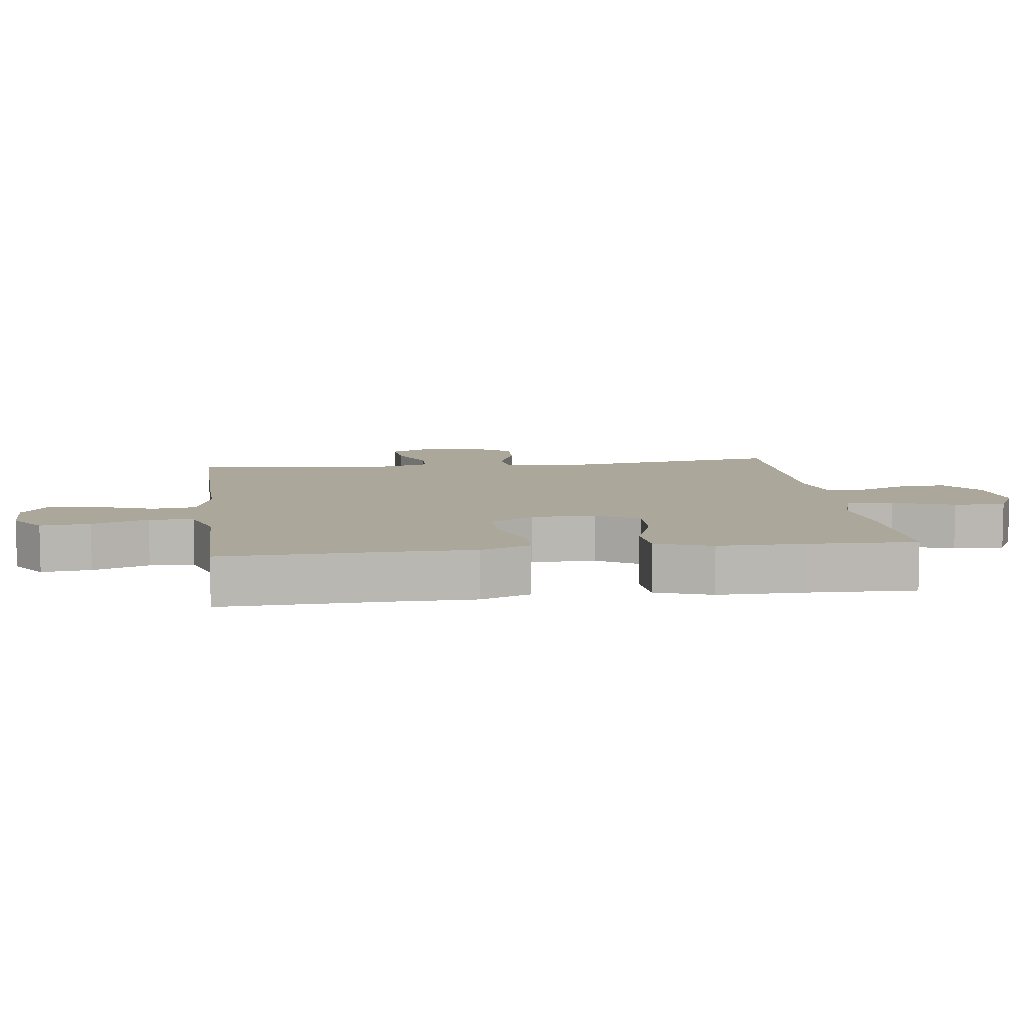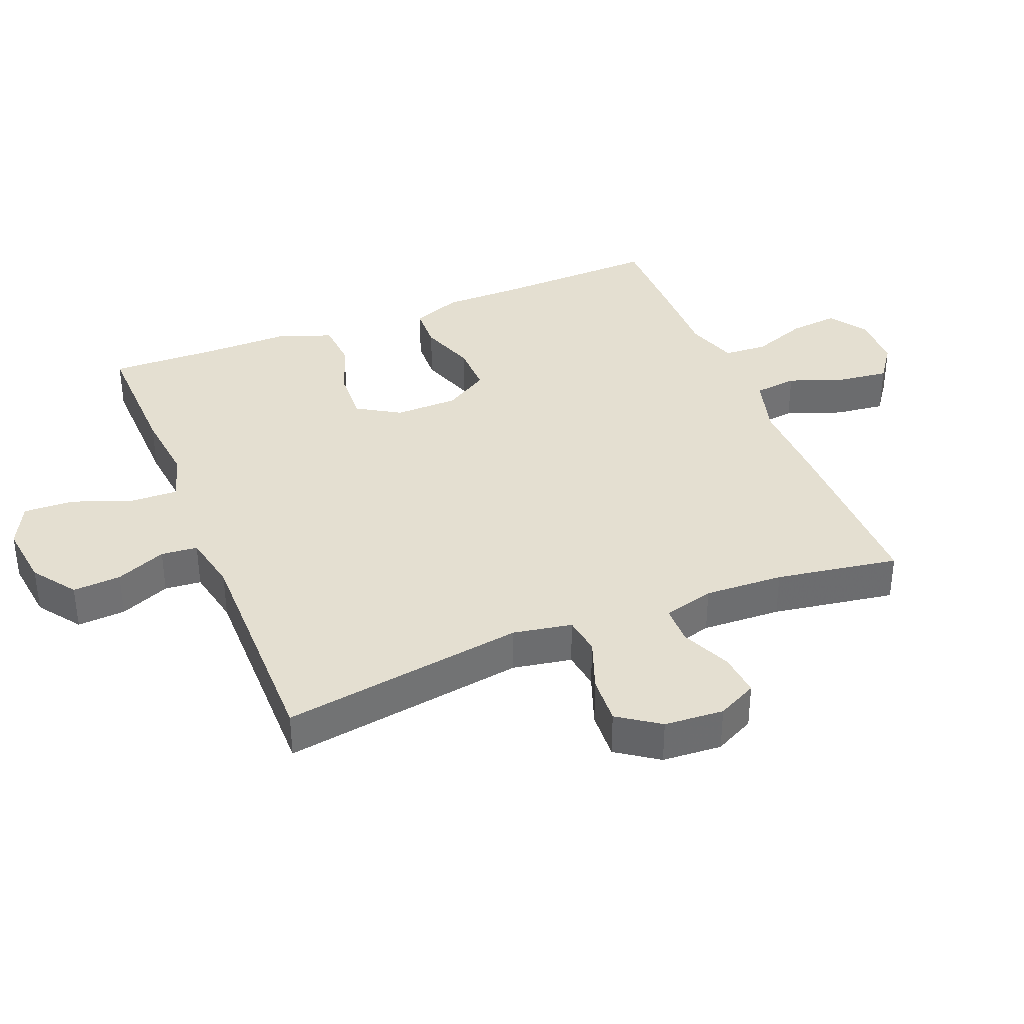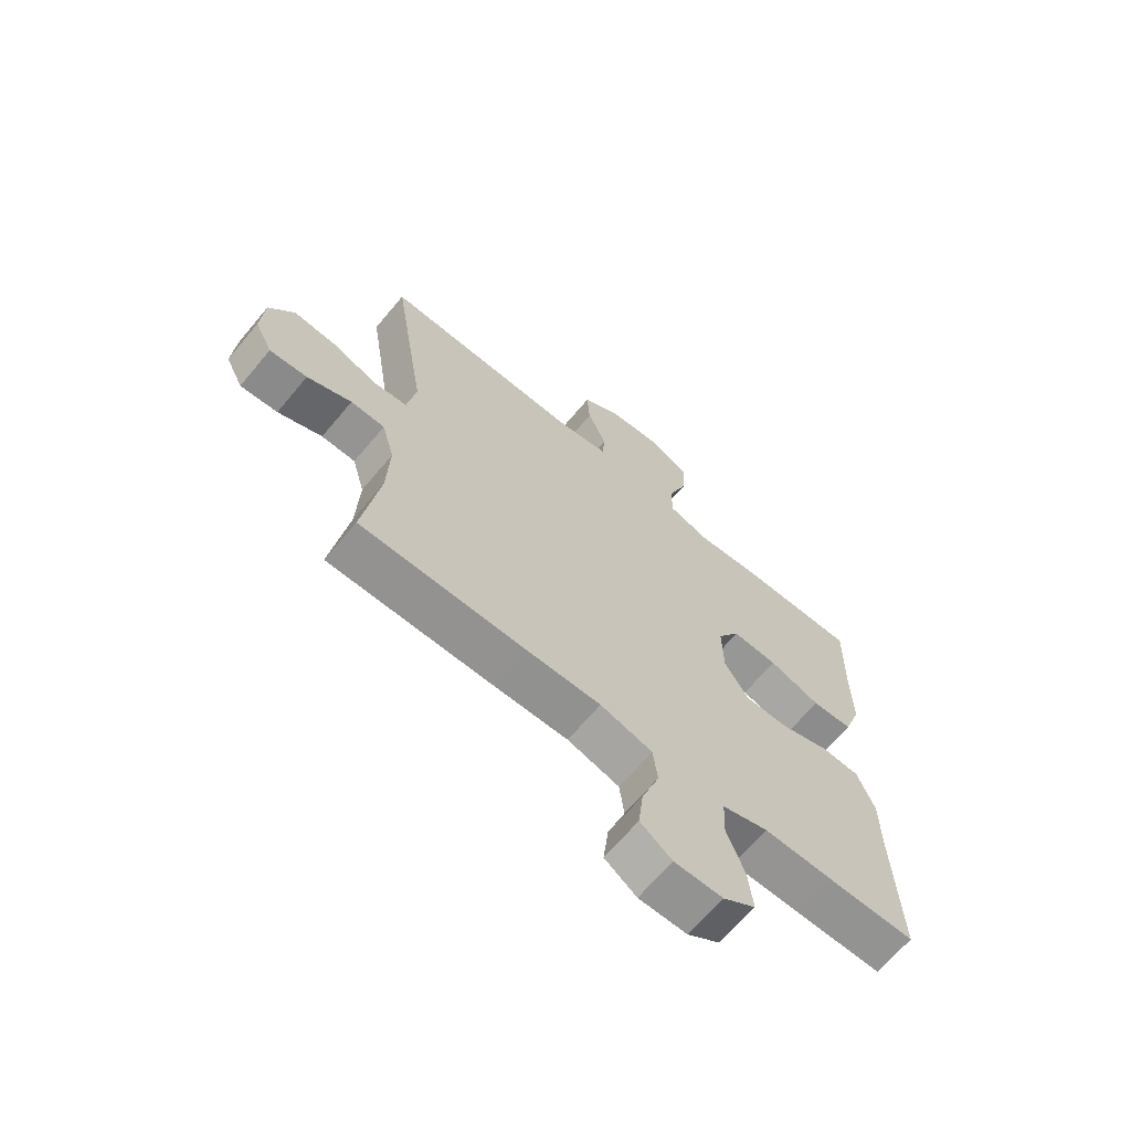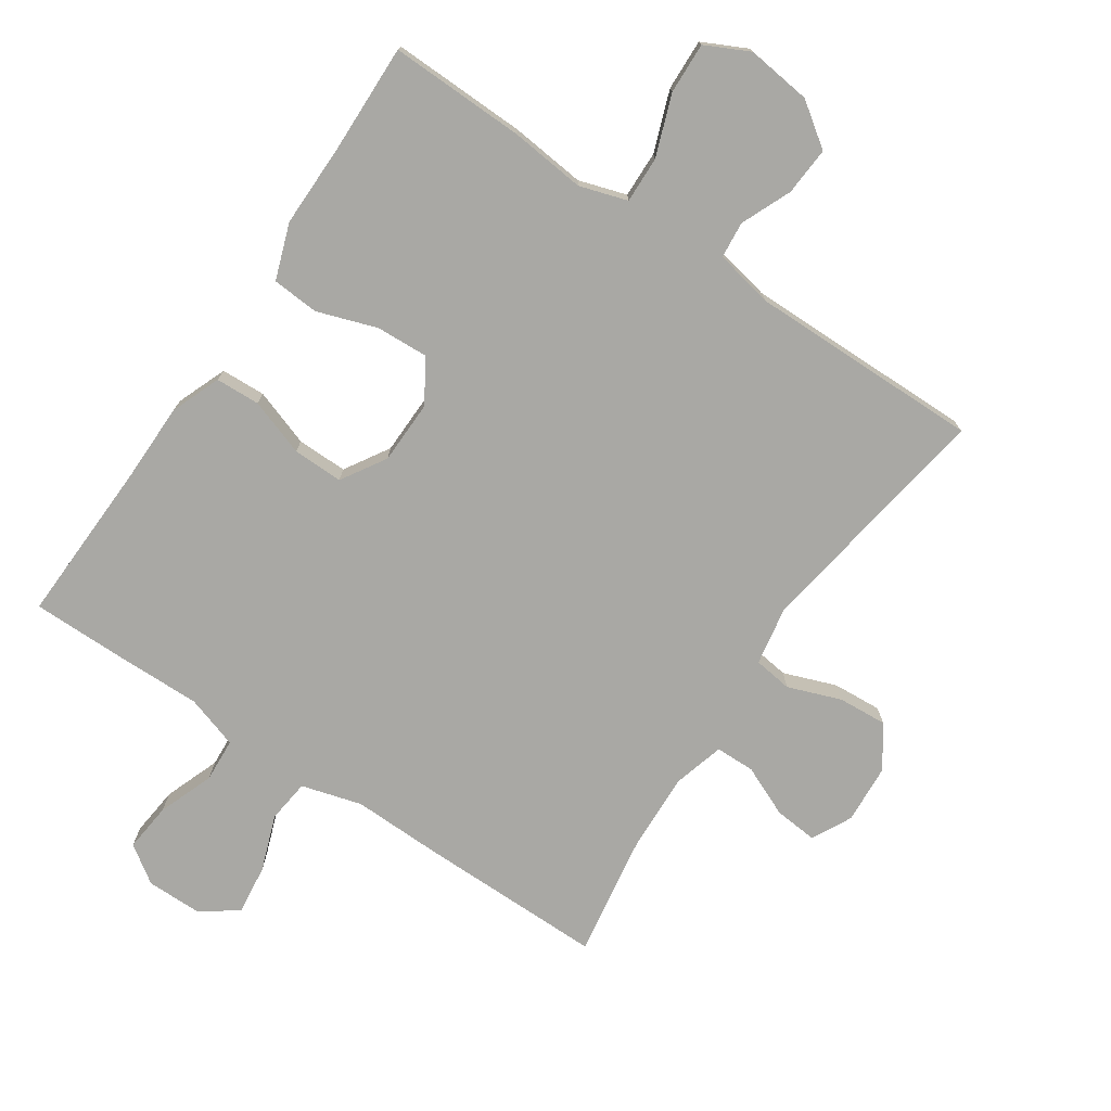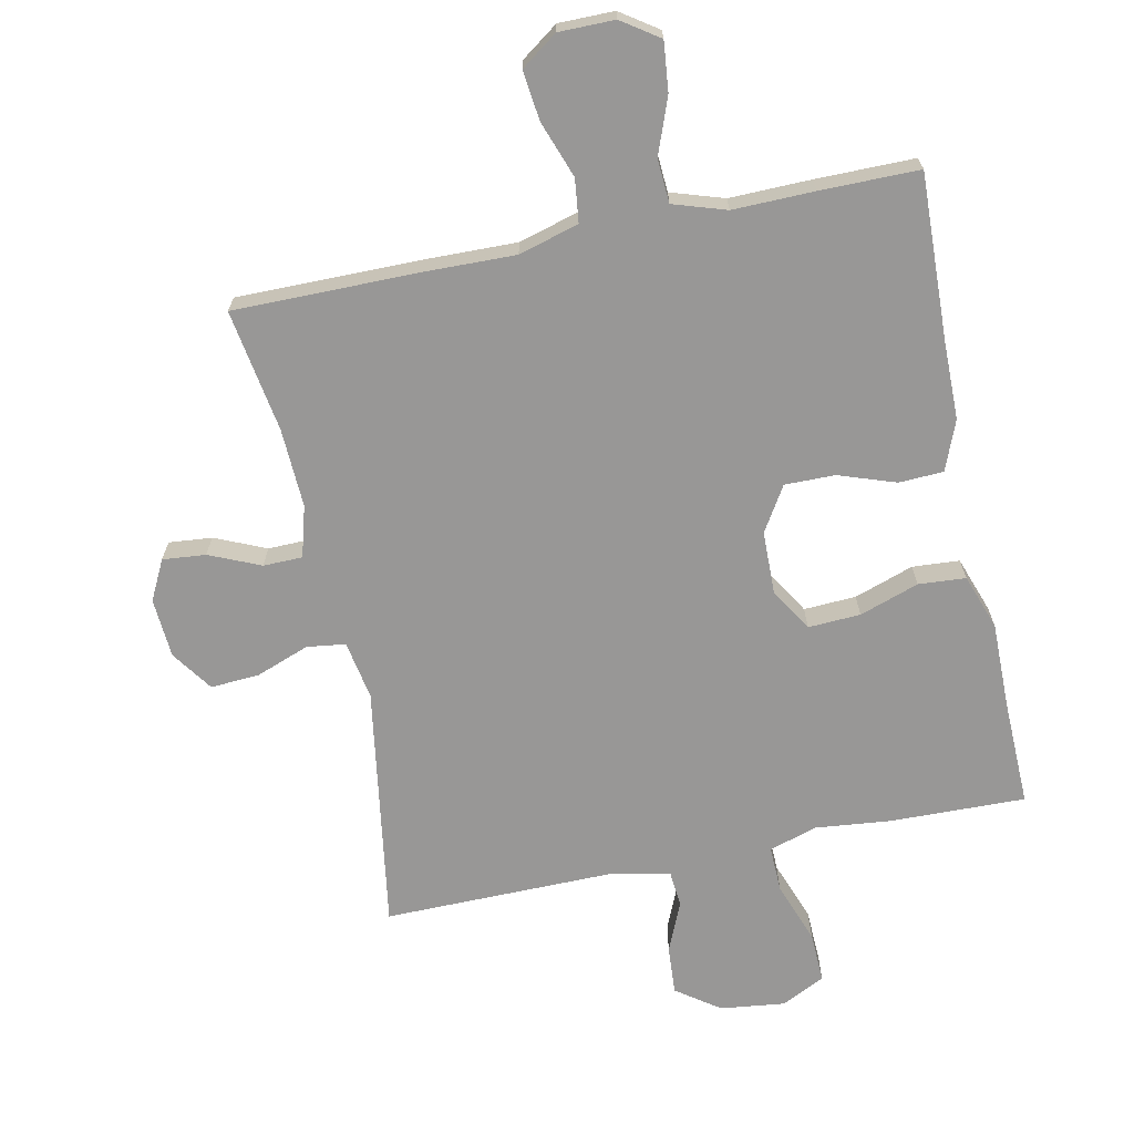
<metadata>
{"format":"obj","ext":"obj","renderer":"f3d","projection":"perspective","resolution":1024,"background":"white","views":[{"elev":8.2,"azim":-97.4,"up":"+Y"},{"elev":36.6,"azim":68.1,"up":"+Y"},{"elev":-66.6,"azim":140.1,"up":"+Z"},{"elev":-74.9,"azim":-33.9,"up":"+Y"},{"elev":-68.3,"azim":-168.2,"up":"+Y"}]}
</metadata>
<code>
v -0.5 0.07 0.5
v -0.292 0.07 0.495
v -0.177 0.07 0.483
v -0.104 0.07 0.506
v -0.106 0.07 0.577
v -0.14 0.07 0.67
v -0.143 0.07 0.748
v -0.076 0.07 0.781
v 0.023 0.07 0.769
v 0.089 0.07 0.722
v 0.084 0.07 0.648
v 0.051 0.07 0.571
v 0.056 0.07 0.515
v 0.146 0.07 0.497
v 0.5 0.07 0.5
v 0.441 0.07 0.126
v 0.457 0.07 0.036
v 0.516 0.07 0.028
v 0.597 0.07 0.058
v 0.672 0.07 0.063
v 0.716 0.07 0
v 0.722 0.07 -0.091
v 0.691 0.07 -0.152
v 0.625 0.07 -0.146
v 0.547 0.07 -0.112
v 0.487 0.07 -0.113
v 0.465 0.07 -0.191
v 0.47 0.07 -0.312
v 0.5 0.07 -0.5
v 0.215 0.07 -0.499
v 0.078 0.07 -0.496
v -0.014 0.07 -0.522
v -0.022 0.07 -0.588
v 0.009 0.07 -0.674
v 0.018 0.07 -0.75
v -0.038 0.07 -0.79
v -0.123 0.07 -0.79
v -0.18 0.07 -0.751
v -0.172 0.07 -0.676
v -0.14 0.07 -0.591
v -0.144 0.07 -0.524
v -0.225 0.07 -0.498
v -0.349 0.07 -0.5
v -0.5 0.07 -0.5
v -0.491 0.07 -0.247
v -0.49 0.07 -0.128
v -0.46 0.07 -0.052
v -0.392 0.07 -0.049
v -0.305 0.07 -0.079
v -0.228 0.07 -0.08
v -0.186 0.07 -0.012
v -0.184 0.07 0.085
v -0.224 0.07 0.15
v -0.304 0.07 0.146
v -0.395 0.07 0.115
v -0.467 0.07 0.12
v -0.497 0.07 0.205
v -0.496 0.07 0.336
v -0.5 0 0.5
v -0.292 0 0.495
v -0.177 0 0.483
v -0.104 0 0.506
v -0.106 0 0.577
v -0.14 0 0.67
v -0.143 0 0.748
v -0.076 0 0.781
v 0.023 0 0.769
v 0.089 0 0.722
v 0.084 0 0.648
v 0.051 0 0.571
v 0.056 0 0.515
v 0.146 0 0.497
v 0.5 0 0.5
v 0.441 0 0.126
v 0.457 0 0.036
v 0.516 0 0.028
v 0.597 0 0.058
v 0.672 0 0.063
v 0.716 0 0
v 0.722 0 -0.091
v 0.691 0 -0.152
v 0.625 0 -0.146
v 0.547 0 -0.112
v 0.487 0 -0.113
v 0.465 0 -0.191
v 0.47 0 -0.312
v 0.5 0 -0.5
v 0.215 0 -0.499
v 0.078 0 -0.496
v -0.014 0 -0.522
v -0.022 0 -0.588
v 0.009 0 -0.674
v 0.018 0 -0.75
v -0.038 0 -0.79
v -0.123 0 -0.79
v -0.18 0 -0.751
v -0.172 0 -0.676
v -0.14 0 -0.591
v -0.144 0 -0.524
v -0.225 0 -0.498
v -0.349 0 -0.5
v -0.5 0 -0.5
v -0.491 0 -0.247
v -0.49 0 -0.128
v -0.46 0 -0.052
v -0.392 0 -0.049
v -0.305 0 -0.079
v -0.228 0 -0.08
v -0.186 0 -0.012
v -0.184 0 0.085
v -0.224 0 0.15
v -0.304 0 0.146
v -0.395 0 0.115
v -0.467 0 0.12
v -0.497 0 0.205
v -0.496 0 0.336
f 55 56 57 58
f 54 55 58 1
f 53 54 1 2
f 52 53 2 3
f 46 47 48 49
f 45 46 49 50
f 42 43 44 45
f 41 42 45 50
f 37 38 39 40
f 37 40 41
f 36 37 41
f 33 34 35 36
f 33 36 41 50
f 28 29 30 31
f 27 28 31 32
f 26 27 32
f 22 23 24 25
f 22 25 26
f 21 22 26
f 18 19 20 21
f 17 18 21 26
f 14 15 16
f 13 14 16 17
f 9 10 11 12
f 9 12 13
f 8 9 13
f 5 6 7 8
f 4 5 8 13
f 52 3 4 13
f 51 52 13 17
f 32 33 50 51
f 17 26 32 51
f 116 115 114 113
f 59 116 113 112
f 60 59 112 111
f 61 60 111 110
f 107 106 105 104
f 108 107 104 103
f 103 102 101 100
f 108 103 100 99
f 98 97 96 95
f 99 98 95
f 99 95 94
f 94 93 92 91
f 108 99 94 91
f 89 88 87 86
f 90 89 86 85
f 90 85 84
f 83 82 81 80
f 84 83 80
f 84 80 79
f 79 78 77 76
f 84 79 76 75
f 74 73 72
f 75 74 72 71
f 70 69 68 67
f 71 70 67
f 71 67 66
f 66 65 64 63
f 71 66 63 62
f 71 62 61 110
f 75 71 110 109
f 109 108 91 90
f 109 90 84 75
f 1 59 60 2
f 2 60 61 3
f 3 61 62 4
f 4 62 63 5
f 5 63 64 6
f 6 64 65 7
f 7 65 66 8
f 8 66 67 9
f 9 67 68 10
f 10 68 69 11
f 11 69 70 12
f 12 70 71 13
f 13 71 72 14
f 14 72 73 15
f 15 73 74 16
f 16 74 75 17
f 17 75 76 18
f 18 76 77 19
f 19 77 78 20
f 20 78 79 21
f 21 79 80 22
f 22 80 81 23
f 23 81 82 24
f 24 82 83 25
f 25 83 84 26
f 26 84 85 27
f 27 85 86 28
f 28 86 87 29
f 29 87 88 30
f 30 88 89 31
f 31 89 90 32
f 32 90 91 33
f 33 91 92 34
f 34 92 93 35
f 35 93 94 36
f 36 94 95 37
f 37 95 96 38
f 38 96 97 39
f 39 97 98 40
f 40 98 99 41
f 41 99 100 42
f 42 100 101 43
f 43 101 102 44
f 44 102 103 45
f 45 103 104 46
f 46 104 105 47
f 47 105 106 48
f 48 106 107 49
f 49 107 108 50
f 50 108 109 51
f 51 109 110 52
f 52 110 111 53
f 53 111 112 54
f 54 112 113 55
f 55 113 114 56
f 56 114 115 57
f 57 115 116 58
f 58 116 59 1

</code>
